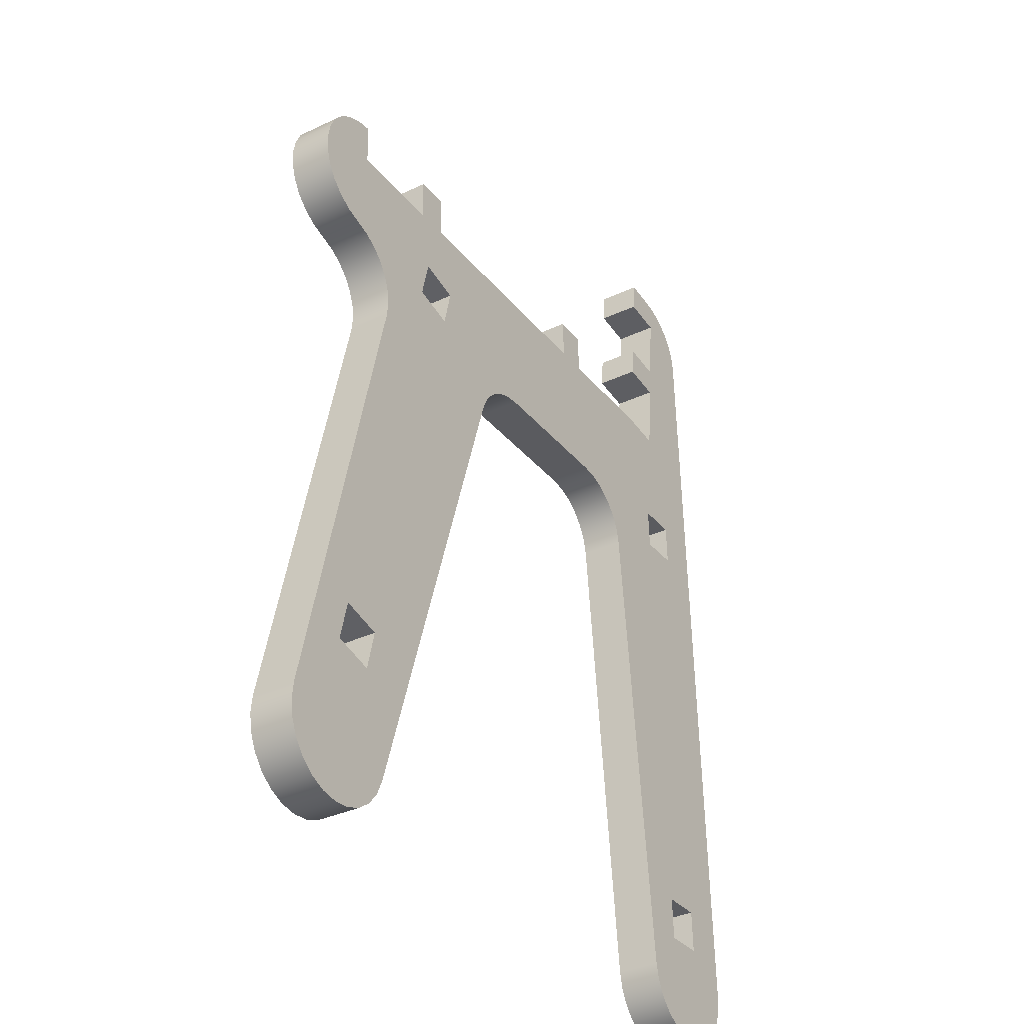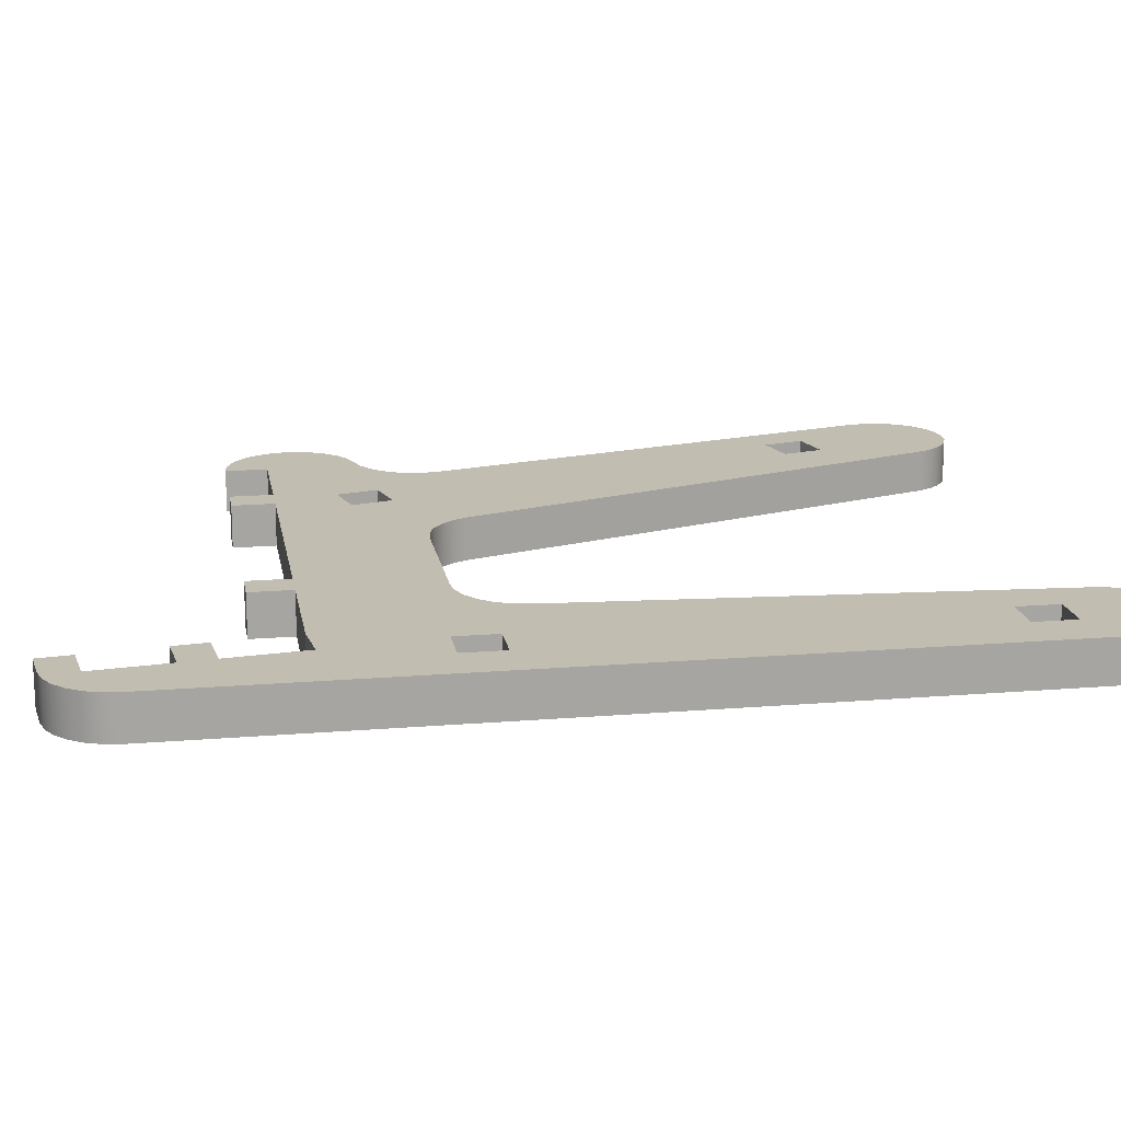
<metadata>
{"format":"obj","ext":"obj","renderer":"f3d","projection":"perspective","resolution":1024,"background":"white","views":[{"elev":-34.9,"azim":122.1,"up":"+Y"},{"elev":16.7,"azim":-101.6,"up":"+Z"}]}
</metadata>
<code>
v 6.557 34.88 0
v 4.019 34.96 0
v 4.019 34.96 2.54
v 6.557 34.88 2.54
v 6.646 37.41 0
v 6.557 34.88 0
v 6.557 34.88 2.54
v 6.646 37.41 2.54
v 4.108 37.5 0
v 6.646 37.41 0
v 6.646 37.41 2.54
v 4.108 37.5 2.54
v 4.019 34.96 0
v 4.108 37.5 0
v 4.108 37.5 2.54
v 4.019 34.96 2.54
v 5.643 8.696 0
v 5.554 6.157 0
v 5.554 6.157 2.54
v 5.643 8.696 2.54
v 3.105 8.784 0
v 5.643 8.696 0
v 5.643 8.696 2.54
v 3.105 8.784 2.54
v 3.016 6.246 0
v 3.105 8.784 0
v 3.105 8.784 2.54
v 3.016 6.246 2.54
v 5.554 6.157 0
v 3.016 6.246 0
v 3.016 6.246 2.54
v 5.554 6.157 2.54
v 40.52 11.74 0
v 41.09 9.267 0
v 41.09 9.267 2.54
v 40.52 11.74 2.54
v 38.04 11.17 0
v 40.52 11.74 0
v 40.52 11.74 2.54
v 38.04 11.17 2.54
v 38.62 8.696 0
v 38.04 11.17 0
v 38.04 11.17 2.54
v 38.62 8.696 2.54
v 41.09 9.267 0
v 38.62 8.696 0
v 38.62 8.696 2.54
v 41.09 9.267 2.54
v 34.63 37.25 0
v 32.16 36.68 0
v 32.16 36.68 2.54
v 34.63 37.25 2.54
v 34.06 39.73 0
v 34.63 37.25 0
v 34.63 37.25 2.54
v 34.06 39.73 2.54
v 31.58 39.15 0
v 34.06 39.73 0
v 34.06 39.73 2.54
v 31.58 39.15 2.54
v 32.16 36.68 0
v 31.58 39.15 0
v 31.58 39.15 2.54
v 32.16 36.68 2.54
v 5 55.21 0
v 7.53 55.43 0
v 7.53 55.43 2.54
v 5 55.21 2.54
v 5.392 50.72 0
v 5 55.21 0
v 5 55.21 2.54
v 5.392 50.72 2.54
v 7.923 50.94 0
v 5.392 50.72 0
v 5.392 50.72 2.54
v 7.923 50.94 2.54
v 8.097 48.95 0
v 7.923 50.94 0
v 7.923 50.94 2.54
v 8.097 48.95 2.54
v 5.567 48.73 0
v 8.097 48.95 0
v 8.097 48.95 2.54
v 5.567 48.73 2.54
v 5.973 44.09 0
v 5.567 48.73 0
v 5.567 48.73 2.54
v 5.973 44.09 2.54
v 8.503 44.31 0
v 5.973 44.09 0
v 5.973 44.09 2.54
v 8.503 44.31 2.54
v 15.79 44.05 0
v 8.503 44.31 0
v 8.503 44.31 2.54
v 15.79 44.05 2.54
v 15.87 46.59 0
v 15.79 44.05 0
v 15.79 44.05 2.54
v 15.87 46.59 2.54
v 17.87 46.52 0
v 15.87 46.59 0
v 15.87 46.59 2.54
v 17.87 46.52 2.54
v 17.78 43.98 0
v 17.87 46.52 0
v 17.87 46.52 2.54
v 17.78 43.98 2.54
v 32.78 43.46 0
v 17.78 43.98 0
v 17.78 43.98 2.54
v 32.78 43.46 2.54
v 32.86 46 0
v 32.78 43.46 0
v 32.78 43.46 2.54
v 32.86 46 2.54
v 34.86 45.93 0
v 32.86 46 0
v 32.86 46 2.54
v 34.86 45.93 2.54
v 34.77 43.39 0
v 34.86 45.93 0
v 34.86 45.93 2.54
v 34.77 43.39 2.54
v 40.77 43.18 0
v 34.77 43.39 0
v 34.77 43.39 2.54
v 40.77 43.18 2.54
v 40.86 45.72 0
v 40.77 43.18 0
v 40.77 43.18 2.54
v 40.86 45.72 2.54
v 41.38 37.78 0
v 42.32 38.05 0
v 43.16 38.55 0
v 43.86 39.24 0
v 44.37 40.07 0
v 44.66 41.01 0
v 44.71 41.98 0
v 44.53 42.94 0
v 44.12 43.83 0
v 43.5 44.59 0
v 42.72 45.18 0
v 41.83 45.57 0
v 40.86 45.72 0
v 40.86 45.72 2.54
v 41.83 45.57 2.54
v 42.72 45.18 2.54
v 43.5 44.59 2.54
v 44.12 43.83 2.54
v 44.53 42.94 2.54
v 44.71 41.98 2.54
v 44.66 41.01 2.54
v 44.37 40.07 2.54
v 43.86 39.24 2.54
v 43.16 38.55 2.54
v 42.32 38.05 2.54
v 41.38 37.78 2.54
v 38.15 32.93 0
v 38.04 33.86 0
v 38.16 34.78 0
v 38.48 35.65 0
v 39 36.42 0
v 39.68 37.06 0
v 40.49 37.52 0
v 41.38 37.78 0
v 41.38 37.78 2.54
v 40.49 37.52 2.54
v 39.68 37.06 2.54
v 39 36.42 2.54
v 38.48 35.65 2.54
v 38.16 34.78 2.54
v 38.04 33.86 2.54
v 38.15 32.93 2.54
v 44.62 4.9 0
v 38.15 32.93 0
v 38.15 32.93 2.54
v 44.62 4.9 2.54
v 36.89 2.83 0
v 37.32 1.9 0
v 37.96 1.106 0
v 38.78 0.5013 0
v 39.73 0.1244 0
v 40.74 6.958e-05 0
v 41.76 0.1364 0
v 42.7 0.5244 0
v 43.52 1.139 0
v 44.15 1.94 0
v 44.56 2.875 0
v 44.72 3.884 0
v 44.62 4.9 0
v 44.62 4.9 2.54
v 44.72 3.884 2.54
v 44.56 2.875 2.54
v 44.15 1.94 2.54
v 43.52 1.139 2.54
v 42.7 0.5244 2.54
v 41.76 0.1364 2.54
v 40.74 6.958e-05 2.54
v 39.73 0.1244 2.54
v 38.78 0.5013 2.54
v 37.96 1.106 2.54
v 37.32 1.9 2.54
v 36.89 2.83 2.54
v 27.69 32.93 0
v 36.89 2.83 0
v 36.89 2.83 2.54
v 27.69 32.93 2.54
v 24.01 35.76 0
v 24.98 35.6 0
v 25.89 35.21 0
v 26.68 34.61 0
v 27.29 33.84 0
v 27.69 32.93 0
v 27.69 32.93 2.54
v 27.29 33.84 2.54
v 26.68 34.61 2.54
v 25.89 35.21 2.54
v 24.98 35.6 2.54
v 24.01 35.76 2.54
v 15.13 36.07 0
v 24.01 35.76 0
v 24.01 35.76 2.54
v 15.13 36.07 2.54
v 11.02 32.49 0
v 11.24 33.46 0
v 11.7 34.35 0
v 12.37 35.09 0
v 13.2 35.65 0
v 14.14 35.98 0
v 15.13 36.07 0
v 15.13 36.07 2.54
v 14.14 35.98 2.54
v 13.2 35.65 2.54
v 12.37 35.09 2.54
v 11.7 34.35 2.54
v 11.24 33.46 2.54
v 11.02 32.49 2.54
v 7.978 3.582 0
v 11.02 32.49 0
v 11.02 32.49 2.54
v 7.978 3.582 2.54
v 0.002437 4.14 0
v 0.09735 3.123 0
v 0.4466 2.163 0
v 1.027 1.323 0
v 1.802 0.658 0
v 2.72 0.2104 0
v 3.721 0.009744 0
v 4.74 0.06912 0
v 5.712 0.3847 0
v 6.571 0.9358 0
v 7.263 1.687 0
v 7.743 2.588 0
v 7.978 3.582 0
v 7.978 3.582 2.54
v 7.743 2.588 2.54
v 7.263 1.687 2.54
v 6.571 0.9358 2.54
v 5.712 0.3847 2.54
v 4.74 0.06912 2.54
v 3.721 0.009744 2.54
v 2.72 0.2104 2.54
v 1.802 0.658 2.54
v 1.027 1.323 2.54
v 0.4466 2.163 2.54
v 0.09735 3.123 2.54
v 0.002437 4.14 2.54
v 1.723 53.4 0
v 0.002437 4.14 0
v 0.002437 4.14 2.54
v 1.723 53.4 2.54
v 5.372 57.25 0
v 4.429 57.05 0
v 3.561 56.63 0
v 2.819 56.02 0
v 2.245 55.24 0
v 1.872 54.35 0
v 1.723 53.4 0
v 1.723 53.4 2.54
v 1.872 54.35 2.54
v 2.245 55.24 2.54
v 2.819 56.02 2.54
v 3.561 56.63 2.54
v 4.429 57.05 2.54
v 5.372 57.25 2.54
v 7.356 57.42 0
v 5.372 57.25 0
v 5.372 57.25 2.54
v 7.356 57.42 2.54
v 7.53 55.43 0
v 7.356 57.42 0
v 7.356 57.42 2.54
v 7.53 55.43 2.54
v 32.16 36.68 2.54
v 31.58 39.15 2.54
v 34.06 39.73 2.54
v 34.63 37.25 2.54
v 41.09 9.267 2.54
v 38.62 8.696 2.54
v 38.04 11.17 2.54
v 40.52 11.74 2.54
v 5.554 6.157 2.54
v 3.016 6.246 2.54
v 3.105 8.784 2.54
v 5.643 8.696 2.54
v 4.019 34.96 2.54
v 4.108 37.5 2.54
v 6.646 37.41 2.54
v 6.557 34.88 2.54
v 7.53 55.43 2.54
v 7.356 57.42 2.54
v 5.372 57.25 2.54
v 4.429 57.05 2.54
v 3.561 56.63 2.54
v 2.819 56.02 2.54
v 2.245 55.24 2.54
v 1.872 54.35 2.54
v 1.723 53.4 2.54
v 0.002437 4.14 2.54
v 0.09735 3.123 2.54
v 0.4466 2.163 2.54
v 1.027 1.323 2.54
v 1.802 0.658 2.54
v 2.72 0.2104 2.54
v 3.721 0.009744 2.54
v 4.74 0.06912 2.54
v 5.712 0.3847 2.54
v 6.571 0.9358 2.54
v 7.263 1.687 2.54
v 7.743 2.588 2.54
v 7.978 3.582 2.54
v 11.02 32.49 2.54
v 11.24 33.46 2.54
v 11.7 34.35 2.54
v 12.37 35.09 2.54
v 13.2 35.65 2.54
v 14.14 35.98 2.54
v 15.13 36.07 2.54
v 24.01 35.76 2.54
v 24.98 35.6 2.54
v 25.89 35.21 2.54
v 26.68 34.61 2.54
v 27.29 33.84 2.54
v 27.69 32.93 2.54
v 36.89 2.83 2.54
v 37.32 1.9 2.54
v 37.96 1.106 2.54
v 38.78 0.5013 2.54
v 39.73 0.1244 2.54
v 40.74 6.958e-05 2.54
v 41.76 0.1364 2.54
v 42.7 0.5244 2.54
v 43.52 1.139 2.54
v 44.15 1.94 2.54
v 44.56 2.875 2.54
v 44.72 3.884 2.54
v 44.62 4.9 2.54
v 38.15 32.93 2.54
v 38.04 33.86 2.54
v 38.16 34.78 2.54
v 38.48 35.65 2.54
v 39 36.42 2.54
v 39.68 37.06 2.54
v 40.49 37.52 2.54
v 41.38 37.78 2.54
v 42.32 38.05 2.54
v 43.16 38.55 2.54
v 43.86 39.24 2.54
v 44.37 40.07 2.54
v 44.66 41.01 2.54
v 44.71 41.98 2.54
v 44.53 42.94 2.54
v 44.12 43.83 2.54
v 43.5 44.59 2.54
v 42.72 45.18 2.54
v 41.83 45.57 2.54
v 40.86 45.72 2.54
v 40.77 43.18 2.54
v 34.77 43.39 2.54
v 34.86 45.93 2.54
v 32.86 46 2.54
v 32.78 43.46 2.54
v 17.78 43.98 2.54
v 17.87 46.52 2.54
v 15.87 46.59 2.54
v 15.79 44.05 2.54
v 8.503 44.31 2.54
v 5.973 44.09 2.54
v 5.567 48.73 2.54
v 8.097 48.95 2.54
v 7.923 50.94 2.54
v 5.392 50.72 2.54
v 5 55.21 2.54
v 31.58 39.15 0
v 32.16 36.68 0
v 34.63 37.25 0
v 34.06 39.73 0
v 38.62 8.696 0
v 41.09 9.267 0
v 40.52 11.74 0
v 38.04 11.17 0
v 3.016 6.246 0
v 5.554 6.157 0
v 5.643 8.696 0
v 3.105 8.784 0
v 4.108 37.5 0
v 4.019 34.96 0
v 6.557 34.88 0
v 6.646 37.41 0
v 7.356 57.42 0
v 7.53 55.43 0
v 5 55.21 0
v 5.392 50.72 0
v 7.923 50.94 0
v 8.097 48.95 0
v 5.567 48.73 0
v 5.973 44.09 0
v 8.503 44.31 0
v 15.79 44.05 0
v 15.87 46.59 0
v 17.87 46.52 0
v 17.78 43.98 0
v 32.78 43.46 0
v 32.86 46 0
v 34.86 45.93 0
v 34.77 43.39 0
v 40.77 43.18 0
v 40.86 45.72 0
v 41.83 45.57 0
v 42.72 45.18 0
v 43.5 44.59 0
v 44.12 43.83 0
v 44.53 42.94 0
v 44.71 41.98 0
v 44.66 41.01 0
v 44.37 40.07 0
v 43.86 39.24 0
v 43.16 38.55 0
v 42.32 38.05 0
v 41.38 37.78 0
v 40.49 37.52 0
v 39.68 37.06 0
v 39 36.42 0
v 38.48 35.65 0
v 38.16 34.78 0
v 38.04 33.86 0
v 38.15 32.93 0
v 44.62 4.9 0
v 44.72 3.884 0
v 44.56 2.875 0
v 44.15 1.94 0
v 43.52 1.139 0
v 42.7 0.5244 0
v 41.76 0.1364 0
v 40.74 6.958e-05 0
v 39.73 0.1244 0
v 38.78 0.5013 0
v 37.96 1.106 0
v 37.32 1.9 0
v 36.89 2.83 0
v 27.69 32.93 0
v 27.29 33.84 0
v 26.68 34.61 0
v 25.89 35.21 0
v 24.98 35.6 0
v 24.01 35.76 0
v 15.13 36.07 0
v 14.14 35.98 0
v 13.2 35.65 0
v 12.37 35.09 0
v 11.7 34.35 0
v 11.24 33.46 0
v 11.02 32.49 0
v 7.978 3.582 0
v 7.743 2.588 0
v 7.263 1.687 0
v 6.571 0.9358 0
v 5.712 0.3847 0
v 4.74 0.06912 0
v 3.721 0.009744 0
v 2.72 0.2104 0
v 1.802 0.658 0
v 1.027 1.323 0
v 0.4466 2.163 0
v 0.09735 3.123 0
v 0.002437 4.14 0
v 1.723 53.4 0
v 1.872 54.35 0
v 2.245 55.24 0
v 2.819 56.02 0
v 3.561 56.63 0
v 4.429 57.05 0
v 5.372 57.25 0
g 03ff35c6-e344-11ea-aef9-54bf646e7e1f
f 1 2 4
f 4 2 3
g 03ff83e4-e344-11ea-a8b0-54bf646e7e1f
f 5 6 8
f 8 6 7
g 03ffd20a-e344-11ea-aa96-54bf646e7e1f
f 9 10 12
f 12 10 11
g 0400202c-e344-11ea-b846-54bf646e7e1f
f 13 14 16
f 16 14 15
g 0400955c-e344-11ea-b9c3-54bf646e7e1f
f 17 18 20
f 20 18 19
g 0400e37e-e344-11ea-b54e-54bf646e7e1f
f 21 22 24
f 24 22 23
g 040158ae-e344-11ea-b385-54bf646e7e1f
f 25 26 28
f 28 26 27
g 0401cde8-e344-11ea-8d2d-54bf646e7e1f
f 29 30 32
f 32 30 31
g 04024322-e344-11ea-978d-54bf646e7e1f
f 33 34 36
f 36 34 35
g 0402b848-e344-11ea-92d4-54bf646e7e1f
f 37 38 40
f 40 38 39
g 04035490-e344-11ea-af46-54bf646e7e1f
f 41 42 44
f 44 42 43
g 0403c9c6-e344-11ea-ab5f-54bf646e7e1f
f 45 46 48
f 48 46 47
g 04046628-e344-11ea-b04a-54bf646e7e1f
f 49 50 52
f 52 50 51
g 04050246-e344-11ea-842a-54bf646e7e1f
f 53 54 56
f 56 54 55
g 04059e8c-e344-11ea-a327-54bf646e7e1f
f 57 58 60
f 60 58 59
g 040661f0-e344-11ea-8da8-54bf646e7e1f
f 61 62 64
f 64 62 63
g 0406fe38-e344-11ea-a38c-54bf646e7e1f
f 65 66 68
f 68 66 67
g 0407c192-e344-11ea-8c4e-54bf646e7e1f
f 69 70 72
f 72 70 71
g 040884da-e344-11ea-aeca-54bf646e7e1f
f 73 74 76
f 76 74 75
g 04094838-e344-11ea-84c6-54bf646e7e1f
f 77 78 80
f 80 78 79
g 040a3298-e344-11ea-86c0-54bf646e7e1f
f 81 82 84
f 84 82 83
g 040b1d02-e344-11ea-8b3c-54bf646e7e1f
f 85 86 88
f 88 86 87
g 040c078c-e344-11ea-9e60-54bf646e7e1f
f 89 90 92
f 92 90 91
g 040cf1c6-e344-11ea-a624-54bf646e7e1f
f 93 94 96
f 96 94 95
g 040e2a52-e344-11ea-8590-54bf646e7e1f
f 97 98 100
f 100 98 99
g 040f3bc6-e344-11ea-906d-54bf646e7e1f
f 101 102 104
f 104 102 103
g 04102630-e344-11ea-83b0-54bf646e7e1f
f 105 106 108
f 108 106 107
g 041185c0-e344-11ea-915f-54bf646e7e1f
f 109 110 112
f 112 110 111
g 0412e55c-e344-11ea-b4e1-54bf646e7e1f
f 113 114 116
f 116 114 115
g 04141de2-e344-11ea-a7e1-54bf646e7e1f
f 117 118 120
f 120 118 119
g 04152f5e-e344-11ea-bc43-54bf646e7e1f
f 121 122 124
f 124 122 123
g 041667de-e344-11ea-bfa9-54bf646e7e1f
f 125 126 128
f 128 126 127
g 04177954-e344-11ea-abae-54bf646e7e1f
f 129 130 132
f 132 130 131
g 0418b1dc-e344-11ea-b81f-54bf646e7e1f
f 158 133 157
f 157 133 134
f 157 134 135
f 157 135 156
f 156 135 136
f 156 136 155
f 155 136 137
f 155 137 154
f 154 137 138
f 154 138 153
f 153 138 139
f 153 139 152
f 152 139 140
f 152 140 151
f 151 140 141
f 151 141 150
f 150 141 142
f 150 142 149
f 149 142 143
f 149 143 148
f 148 143 144
f 148 144 147
f 147 144 146
f 146 144 145
g 041a1174-e344-11ea-89cb-54bf646e7e1f
f 174 159 173
f 173 159 160
f 173 160 172
f 172 160 161
f 172 161 171
f 171 161 162
f 171 162 170
f 170 162 163
f 170 163 169
f 169 163 164
f 169 164 168
f 168 164 165
f 168 165 167
f 167 165 166
g 041b4a2e-e344-11ea-90dc-54bf646e7e1f
f 175 176 178
f 178 176 177
g 041ca99c-e344-11ea-9bcd-54bf646e7e1f
f 204 179 203
f 203 179 180
f 203 180 202
f 202 180 181
f 202 181 201
f 201 181 182
f 201 182 200
f 200 182 183
f 200 183 199
f 199 183 184
f 199 184 198
f 198 184 185
f 198 185 197
f 197 185 186
f 197 186 196
f 196 186 187
f 196 187 195
f 195 187 188
f 195 188 194
f 194 188 189
f 194 189 193
f 193 189 190
f 193 190 192
f 192 190 191
g 041e092e-e344-11ea-a3e6-54bf646e7e1f
f 205 206 208
f 208 206 207
g 041f68cc-e344-11ea-ba6b-54bf646e7e1f
f 220 209 219
f 219 209 210
f 219 210 218
f 218 210 211
f 218 211 217
f 217 211 212
f 217 212 216
f 216 212 213
f 216 213 215
f 215 213 214
g 0420ef80-e344-11ea-a385-54bf646e7e1f
f 221 222 224
f 224 222 223
g 0422761c-e344-11ea-a18b-54bf646e7e1f
f 238 225 237
f 237 225 226
f 237 226 236
f 236 226 227
f 236 227 235
f 235 227 228
f 235 228 234
f 234 228 229
f 234 229 233
f 233 229 230
f 233 230 232
f 232 230 231
g 0423fcc0-e344-11ea-bdd8-54bf646e7e1f
f 239 240 242
f 242 240 241
g 04258366-e344-11ea-afda-54bf646e7e1f
f 268 243 267
f 267 243 244
f 267 244 266
f 266 244 245
f 266 245 265
f 265 245 246
f 265 246 264
f 264 246 247
f 264 247 263
f 263 247 248
f 263 248 262
f 262 248 249
f 262 249 261
f 261 249 250
f 261 250 260
f 260 250 251
f 260 251 259
f 259 251 252
f 259 252 258
f 258 252 253
f 258 253 257
f 257 253 254
f 257 254 256
f 256 254 255
g 04270a12-e344-11ea-86bd-54bf646e7e1f
f 269 270 272
f 272 270 271
g 042890b8-e344-11ea-8af3-54bf646e7e1f
f 286 273 285
f 285 273 274
f 285 274 284
f 284 274 275
f 284 275 283
f 283 275 276
f 283 276 282
f 282 276 277
f 282 277 281
f 281 277 278
f 281 278 280
f 280 278 279
g 042a176e-e344-11ea-929a-54bf646e7e1f
f 287 288 290
f 290 288 289
g 042bc524-e344-11ea-a4d4-54bf646e7e1f
f 291 292 294
f 294 292 293
g 042d99e8-e344-11ea-8c68-54bf646e7e1f
f 296 344 295
f 295 344 345
f 295 345 359
f 359 345 301
f 359 301 302
f 297 383 296
f 296 383 341
f 296 341 342
f 298 363 297
f 297 363 364
f 297 364 380
f 380 364 379
f 379 364 365
f 379 365 366
f 295 359 298
f 298 359 360
f 298 360 361
f 300 350 299
f 299 350 351
f 299 351 352
f 301 346 300
f 300 346 347
f 300 347 348
f 359 302 358
f 358 302 299
f 358 299 352
f 304 327 303
f 303 327 328
f 303 328 329
f 305 320 304
f 304 320 321
f 304 321 322
f 320 305 307
f 307 305 306
f 307 306 310
f 310 306 333
f 310 333 334
f 333 306 332
f 332 306 303
f 332 303 331
f 331 303 330
f 330 303 329
f 320 307 319
f 319 307 308
f 319 308 389
f 389 308 309
f 389 309 388
f 388 309 336
f 388 336 337
f 336 309 335
f 335 309 310
f 335 310 334
f 312 313 311
f 311 313 394
f 394 313 314
f 394 314 315
f 315 316 394
f 394 316 317
f 394 317 318
f 318 319 394
f 394 319 393
f 393 319 390
f 393 390 392
f 392 390 391
f 322 323 304
f 304 323 324
f 304 324 325
f 325 326 304
f 304 326 327
f 388 337 387
f 387 337 338
f 387 338 339
f 387 339 384
f 384 339 340
f 384 340 383
f 383 340 341
f 342 343 296
f 296 343 344
f 345 346 301
f 348 349 300
f 300 349 350
f 352 353 358
f 358 353 354
f 358 354 355
f 355 356 358
f 358 356 357
f 361 362 298
f 298 362 363
f 366 367 379
f 379 367 368
f 379 368 369
f 369 370 379
f 379 370 371
f 379 371 372
f 372 373 379
f 379 373 374
f 379 374 375
f 375 376 379
f 379 376 377
f 379 377 378
f 381 382 380
f 380 382 383
f 380 383 297
f 385 386 384
f 384 386 387
f 389 390 319
g 042f95c2-e344-11ea-8ecf-54bf646e7e1f
f 396 463 395
f 395 463 464
f 395 464 465
f 397 448 396
f 396 448 462
f 396 462 463
f 398 444 397
f 397 444 445
f 397 445 446
f 395 424 398
f 398 424 427
f 398 427 443
f 443 427 428
f 443 428 442
f 442 428 441
f 441 428 440
f 440 428 439
f 439 428 438
f 438 428 437
f 437 428 436
f 436 428 435
f 435 428 434
f 434 428 433
f 433 428 432
f 432 428 431
f 431 428 430
f 430 428 429
f 400 457 399
f 399 457 458
f 399 458 459
f 401 449 400
f 400 449 455
f 400 455 456
f 449 401 448
f 448 401 402
f 448 402 462
f 462 402 461
f 461 402 399
f 461 399 460
f 460 399 459
f 404 480 403
f 403 480 481
f 403 481 482
f 405 475 404
f 404 475 476
f 404 476 477
f 406 408 405
f 405 408 409
f 405 409 474
f 474 409 473
f 473 409 472
f 472 409 410
f 472 410 471
f 471 410 419
f 471 419 470
f 470 419 420
f 470 420 469
f 469 420 468
f 468 420 423
f 468 423 467
f 467 423 424
f 467 424 466
f 466 424 395
f 466 395 465
f 408 406 487
f 487 406 403
f 487 403 486
f 486 403 485
f 485 403 484
f 484 403 483
f 483 403 482
f 408 488 407
f 407 488 418
f 407 418 410
f 410 418 419
f 411 412 494
f 494 412 413
f 494 413 493
f 493 413 492
f 492 413 491
f 491 413 490
f 490 413 489
f 489 413 488
f 488 413 414
f 488 414 417
f 417 414 415
f 417 415 416
f 417 418 488
f 420 421 423
f 423 421 422
f 424 425 427
f 427 425 426
f 443 444 398
f 446 447 397
f 397 447 448
f 450 451 449
f 449 451 452
f 449 452 453
f 453 454 449
f 449 454 455
f 456 457 400
f 474 475 405
f 477 478 404
f 404 478 479
f 404 479 480
f 487 488 408

</code>
